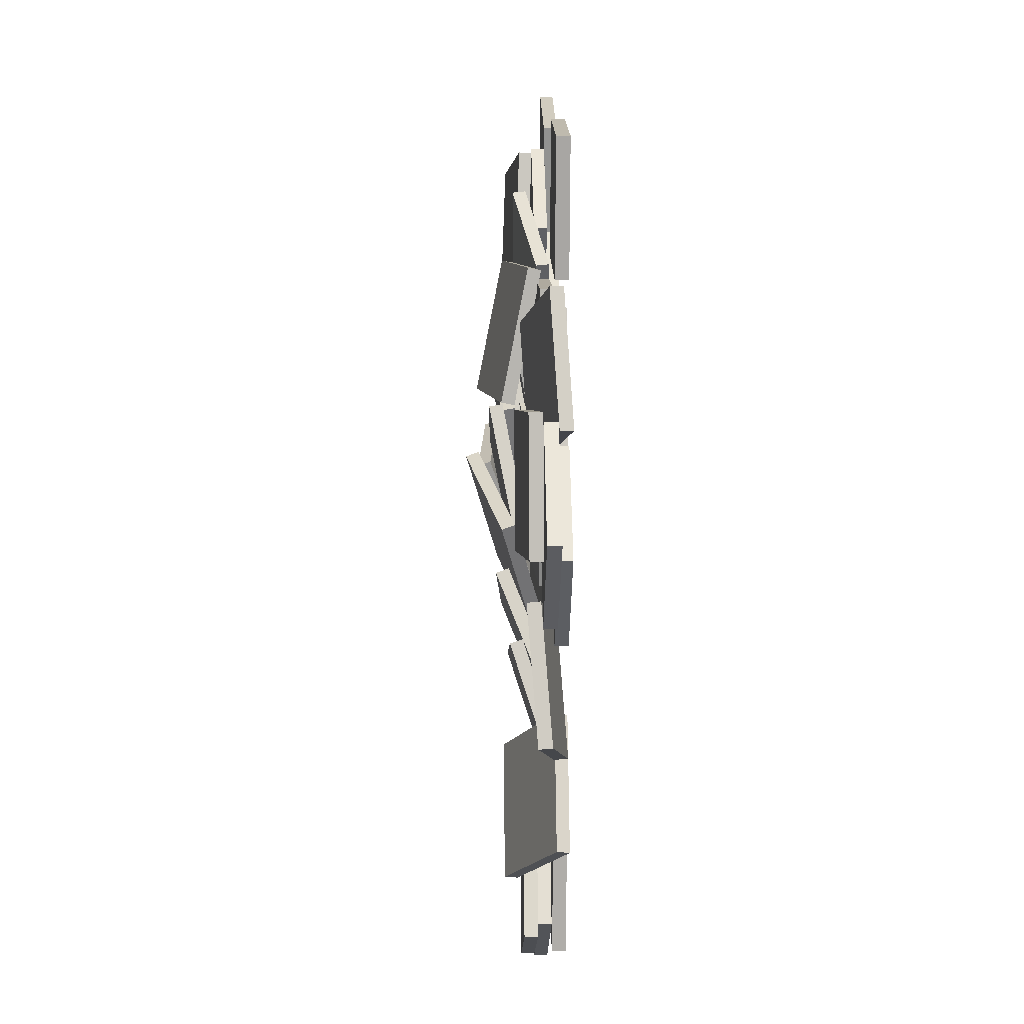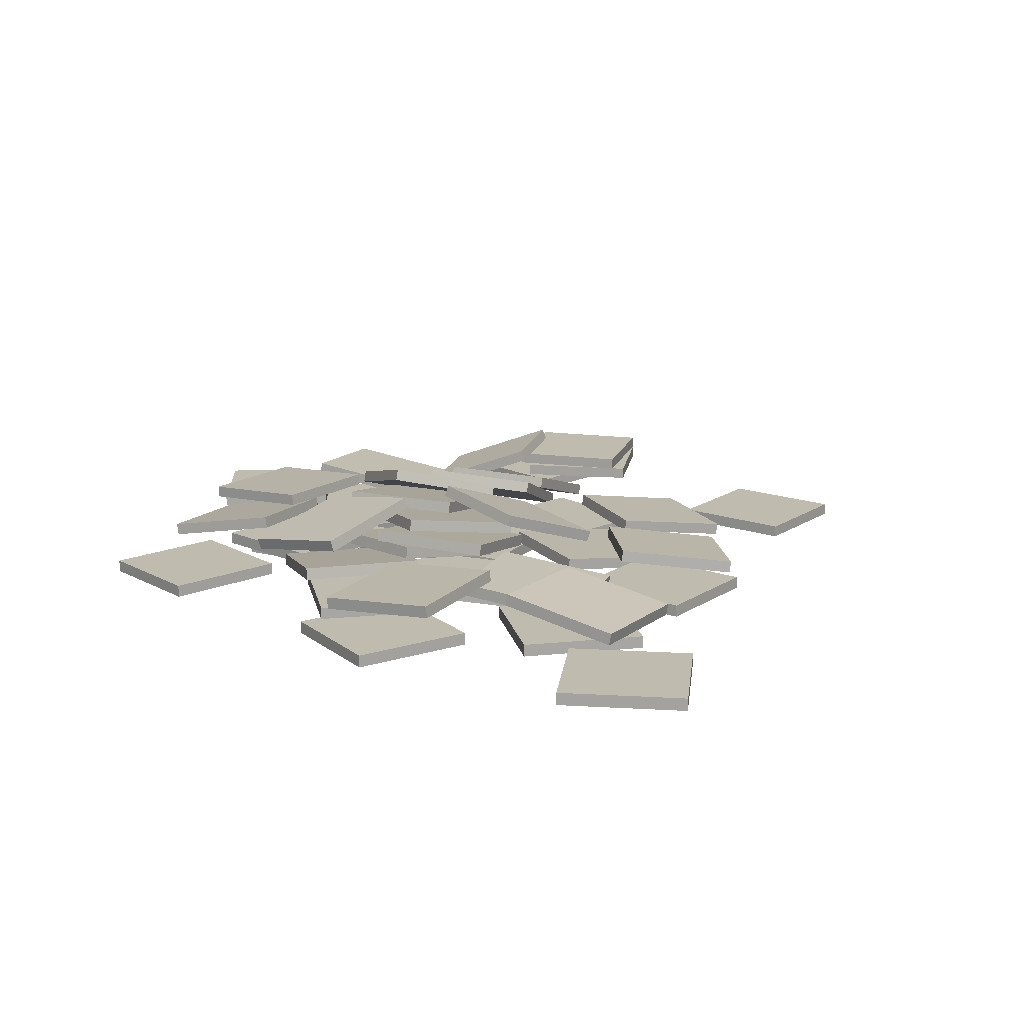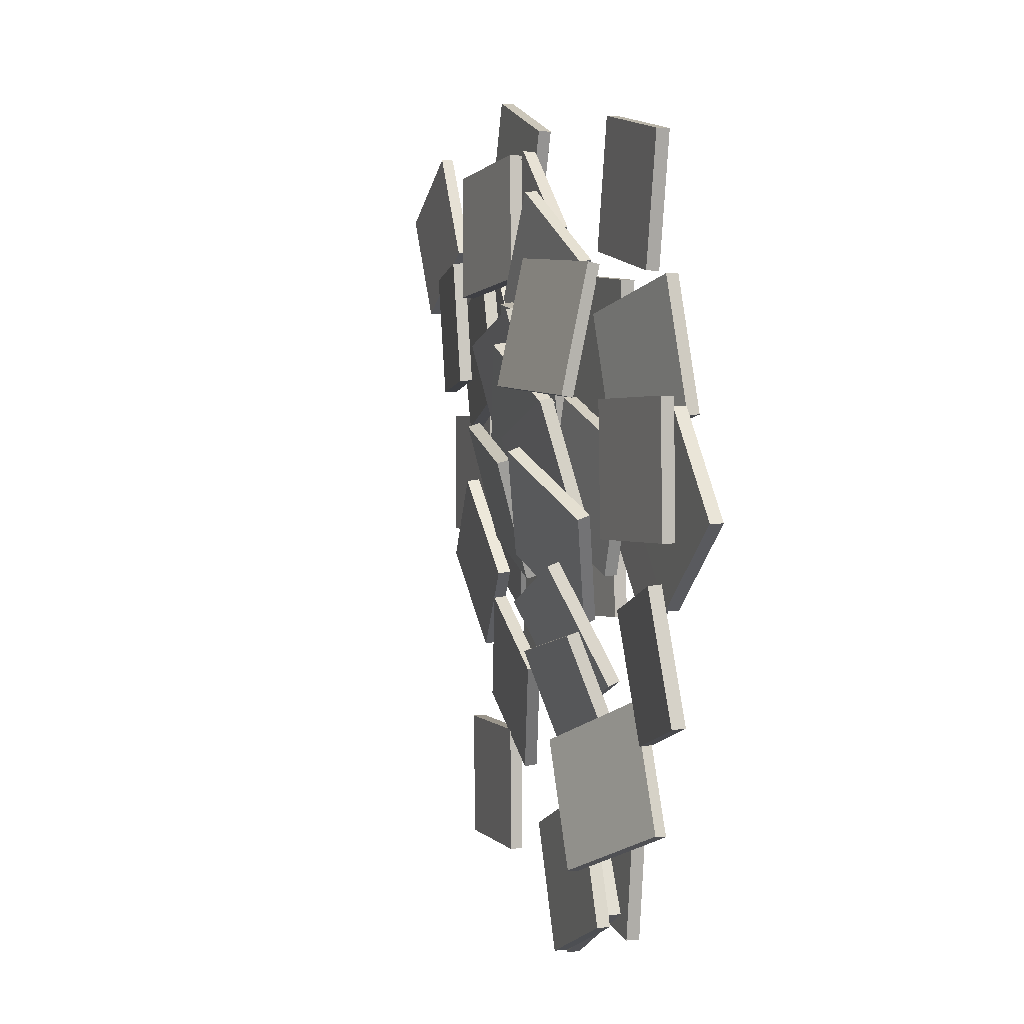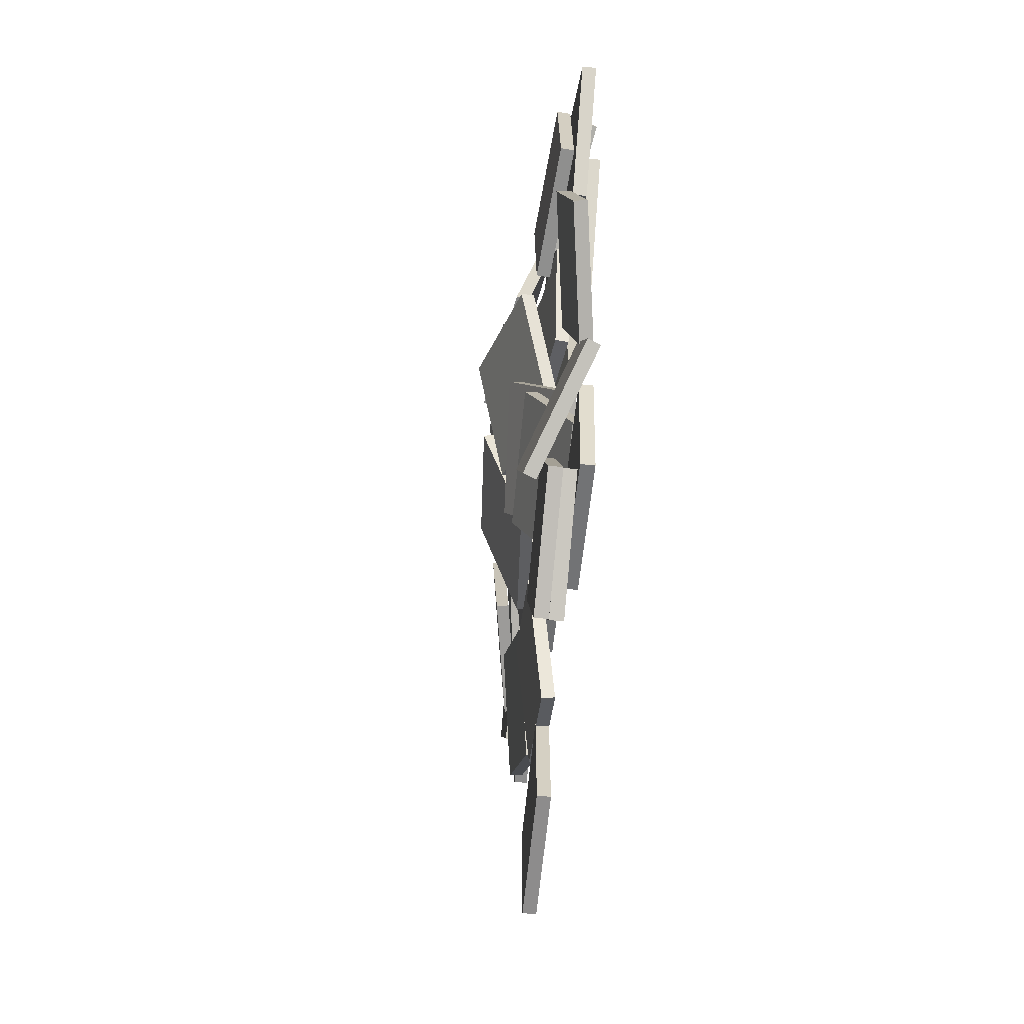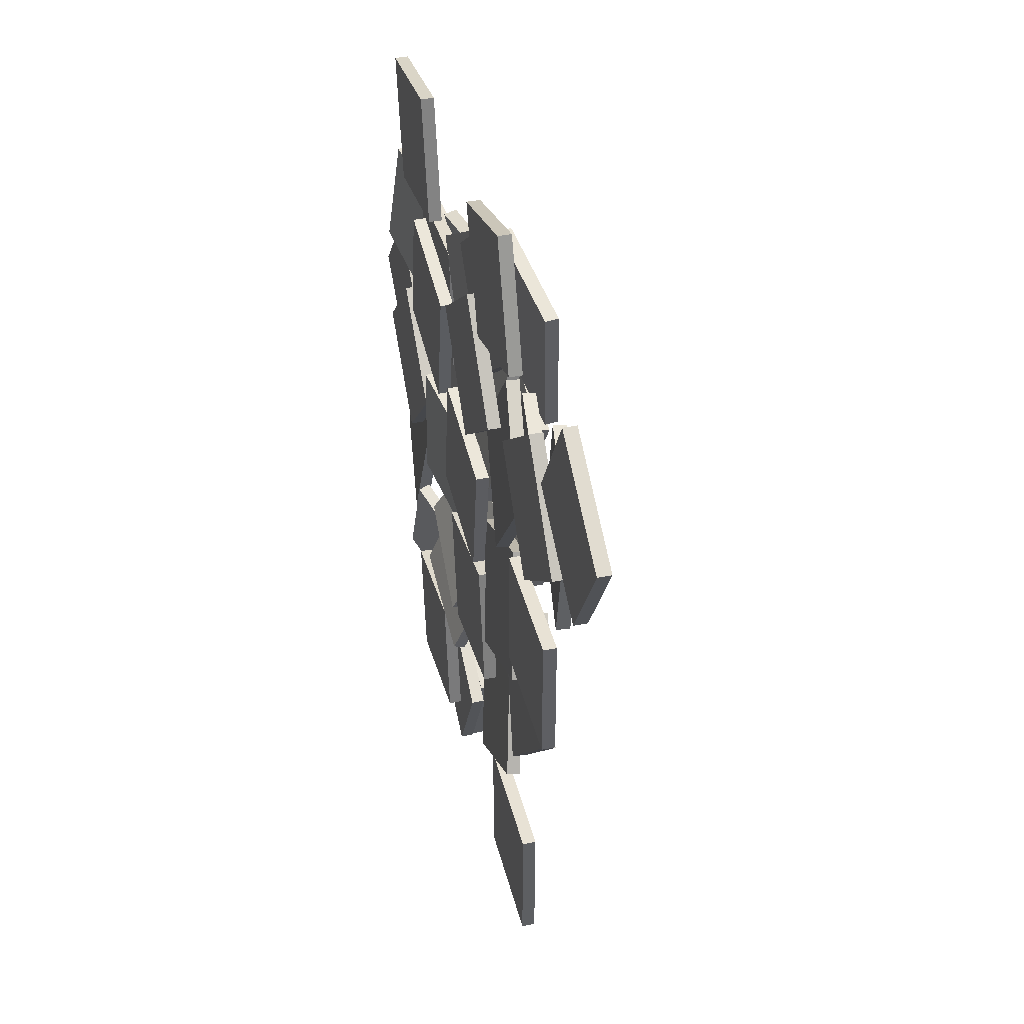
<metadata>
{"format":"obj","ext":"obj","renderer":"f3d","projection":"perspective","resolution":1024,"background":"white","views":[{"elev":4.8,"azim":88.9,"up":"+Y"},{"elev":16.0,"azim":-142.5,"up":"+Z"},{"elev":2.7,"azim":71.6,"up":"+Y"},{"elev":-63.9,"azim":84.3,"up":"+Y"},{"elev":40.4,"azim":-103.8,"up":"+Y"}]}
</metadata>
<code>
o Cube.002_Cube.001
v 4.632 -2.27 0.5249
v 4.632 -2.27 0.7249
v 3.271 -0.8043 0.525
v 3.272 -0.8043 0.725
v 6.098 -0.9096 0.5241
v 6.098 -0.9096 0.7241
v 4.737 0.5563 0.5243
v 4.737 0.5563 0.7243
f 1 2 4 3
f 3 4 8 7
f 7 8 6 5
f 5 6 2 1
f 3 7 5 1
f 8 4 2 6
o Cube.003_Cube.001
v -1.278 2.139 0.7239
v -1.278 2.138 0.5239
v 0.2578 0.8577 0.7245
v 0.2578 0.8577 0.5245
v 0.002436 3.675 0.7235
v 0.002461 3.675 0.5235
v 1.539 2.394 0.7242
v 1.539 2.394 0.5242
f 9 10 12 11
f 11 12 16 15
f 15 16 14 13
f 13 14 10 9
f 11 15 13 9
f 16 12 10 14
o Cube.004_Cube.001
v 1.373 -2.29 0.7861
v 1.399 -2.288 0.9843
v 1.236 -0.2951 0.7842
v 1.263 -0.2931 0.9824
v 3.351 -2.156 0.5212
v 3.377 -2.154 0.7194
v 3.214 -0.1603 0.5193
v 3.241 -0.1583 0.7175
f 17 18 20 19
f 19 20 24 23
f 23 24 22 21
f 21 22 18 17
f 19 23 21 17
f 24 20 18 22
o Cube.005_Cube.001
v -2.578 0.7579 0.7248
v -2.578 0.7579 0.5248
v -4.578 0.7478 0.7251
v -4.578 0.7479 0.5251
v -2.568 -1.242 0.7246
v -2.568 -1.242 0.5246
v -4.568 -1.252 0.7249
v -4.568 -1.252 0.5249
f 25 26 28 27
f 27 28 32 31
f 31 32 30 29
f 29 30 26 25
f 27 31 29 25
f 32 28 26 30
o Cube.006_Cube.001
v 3.978 0.7515 0.9249
v 3.978 0.7512 0.7249
v 4.141 2.745 0.9214
v 4.14 2.745 0.7214
v 1.985 0.9138 0.9265
v 1.985 0.9134 0.7265
v 2.147 2.907 0.923
v 2.147 2.907 0.723
f 33 34 36 35
f 35 36 40 39
f 39 40 38 37
f 37 38 34 33
f 35 39 37 33
f 40 36 34 38
o Cube.007_Cube.001
v 1.05 -1.364 1.476
v 1.032 -1.296 1.289
v 2.732 -2.32 0.967
v 2.714 -2.252 0.7798
v 2.117 0.2558 1.962
v 2.099 0.3238 1.775
v 3.799 -0.6995 1.453
v 3.781 -0.6314 1.266
f 41 42 44 43
f 43 44 48 47
f 47 48 46 45
f 45 46 42 41
f 43 47 45 41
f 48 44 42 46
o Cube.008_Cube.001
v 0.2614 -3.233 0.8073
v 0.2468 -3.257 1.005
v -0.7374 -4.941 0.5196
v -0.752 -4.966 0.7175
v -1.465 -2.223 0.8069
v -1.48 -2.248 1.005
v -2.464 -3.932 0.5191
v -2.479 -3.957 0.717
f 49 50 52 51
f 51 52 56 55
f 55 56 54 53
f 53 54 50 49
f 51 55 53 49
f 56 52 50 54
o Cube.009_Cube.001
v 1.188 -0.7459 0.948
v 1.193 -0.7806 1.145
v -0.5623 0.1977 1.164
v -0.5567 0.163 1.361
v 2.154 0.983 1.225
v 2.16 0.9483 1.422
v 0.4041 1.927 1.441
v 0.4096 1.892 1.638
f 57 58 60 59
f 59 60 64 63
f 63 64 62 61
f 61 62 58 57
f 59 63 61 57
f 64 60 58 62
o Cube.010_Cube.001
v 1.614 -0.7737 1.135
v 1.595 -0.762 0.9365
v 3.444 -1.548 0.9111
v 3.425 -1.537 0.7124
v 2.397 1.066 1.167
v 2.378 1.078 0.9686
v 4.227 0.2919 0.9433
v 4.208 0.3036 0.7446
f 65 66 68 67
f 67 68 72 71
f 71 72 70 69
f 69 70 66 65
f 67 71 69 65
f 72 68 66 70
o Cube.011_Cube.001
v -0.444 0.6115 1.026
v -0.4488 0.6474 0.8293
v 1.517 0.2338 0.9086
v 1.512 0.2697 0.7118
v -0.05143 2.543 1.368
v -0.05631 2.578 1.171
v 1.909 2.165 1.25
v 1.904 2.201 1.054
f 73 74 76 75
f 75 76 80 79
f 79 80 78 77
f 77 78 74 73
f 75 79 77 73
f 80 76 74 78
o Cube.001_Cube.005
v 4.384 -3.92 0.5167
v 4.36 -3.941 0.7142
v 3.858 -1.996 0.6627
v 3.835 -2.017 0.8601
v 6.299 -3.419 0.801
v 6.275 -3.44 0.9984
v 5.774 -1.495 0.9469
v 5.75 -1.516 1.144
f 81 82 84 83
f 83 84 88 87
f 87 88 86 85
f 85 86 82 81
f 83 87 85 81
f 88 84 82 86
o Cube.012_Cube.005
v -1.216 1.907 1.471
v -1.22 1.942 1.274
v -0.6848 0.01134 1.12
v -0.6889 0.04663 0.9231
v 0.7114 2.437 1.526
v 0.7073 2.473 1.329
v 1.243 0.5416 1.175
v 1.239 0.5768 0.9778
f 89 90 92 91
f 91 92 96 95
f 95 96 94 93
f 93 94 90 89
f 91 95 93 89
f 96 92 90 94
o Cube.013_Cube.005
v -0.174 -1.446 0.724
v -0.1741 -1.446 0.524
v 1.806 -1.163 0.7226
v 1.806 -1.163 0.5226
v -0.4572 0.5336 0.7262
v -0.4574 0.5338 0.5262
v 1.523 0.8168 0.7248
v 1.522 0.817 0.5248
f 97 98 100 99
f 99 100 104 103
f 103 104 102 101
f 101 102 98 97
f 99 103 101 97
f 104 100 98 102
o Cube.014_Cube.005
v -2.575 4.055 0.7231
v -2.575 4.056 0.5231
v -0.6846 3.404 0.7241
v -0.6843 3.404 0.5242
v -1.924 5.946 0.7289
v -1.924 5.947 0.5289
v -0.03299 5.294 0.7299
v -0.03271 5.295 0.5299
f 105 106 108 107
f 107 108 112 111
f 111 112 110 109
f 109 110 106 105
f 107 111 109 105
f 112 108 106 110
o Cube.015_Cube.005
v 3.108 3.022 0.8693
v 3.145 3.059 1.062
v 3.032 1.062 1.256
v 3.069 1.098 1.449
v 1.143 3.167 1.215
v 1.18 3.203 1.409
v 1.068 1.206 1.602
v 1.104 1.242 1.795
f 113 114 116 115
f 115 116 120 119
f 119 120 118 117
f 117 118 114 113
f 115 119 117 113
f 120 116 114 118
o Cube.016_Cube.005
v -0.3782 2.629 1.208
v -0.4021 2.65 1.01
v 1.227 1.479 0.8913
v 1.203 1.5 0.6939
v 0.7902 4.252 1.239
v 0.7664 4.273 1.042
v 2.396 3.102 0.9229
v 2.372 3.123 0.7254
f 121 122 124 123
f 123 124 128 127
f 127 128 126 125
f 125 126 122 121
f 123 127 125 121
f 128 124 122 126
o Cube.017_Cube.005
v -3.483 -4.473 0.5249
v -3.483 -4.473 0.7249
v -1.483 -4.457 0.5249
v -1.483 -4.457 0.7249
v -3.466 -6.473 0.5249
v -3.466 -6.473 0.7249
v -1.466 -6.457 0.5249
v -1.466 -6.457 0.7249
f 129 130 132 131
f 131 132 136 135
f 135 136 134 133
f 133 134 130 129
f 131 135 133 129
f 136 132 130 134
o Cube.018_Cube.005
v 2.95 -2.462 1.32
v 2.937 -2.402 1.13
v 0.9934 -2.878 1.32
v 0.9805 -2.818 1.13
v 3.345 -4.323 0.7029
v 3.333 -4.262 0.5126
v 1.389 -4.739 0.703
v 1.376 -4.679 0.5127
f 137 138 140 139
f 139 140 144 143
f 143 144 142 141
f 141 142 138 137
f 139 143 141 137
f 144 140 138 142
o Cube.019_Cube.005
v 6.096 0.9534 0.9242
v 6.096 0.9536 0.7242
v 4.56 -0.3266 0.9254
v 4.559 -0.3264 0.7254
v 7.376 -0.5833 0.9213
v 7.376 -0.5832 0.7213
v 5.84 -1.863 0.9225
v 5.839 -1.863 0.7225
f 145 146 148 147
f 147 148 152 151
f 151 152 150 149
f 149 150 146 145
f 147 151 149 145
f 152 148 146 150
o Cube.020_Cube.005
v 3.177 -0.8545 1.251
v 3.169 -0.8183 1.055
v 2.6 1.024 1.621
v 2.592 1.061 1.424
v 1.264 -1.437 1.224
v 1.256 -1.401 1.028
v 0.6872 0.442 1.594
v 0.6789 0.4782 1.397
f 153 154 156 155
f 155 156 160 159
f 159 160 158 157
f 157 158 154 153
f 155 159 157 153
f 160 156 154 158
o Cube.021_Cube.006
v -1.351 -1.237 1.005
v -1.322 -1.178 0.8164
v 0.5683 -1.783 1.134
v 0.5977 -1.724 0.9449
v -0.8727 0.5959 1.648
v -0.8434 0.6545 1.459
v 1.047 0.04944 1.777
v 1.076 0.1081 1.588
f 161 162 164 163
f 163 164 168 167
f 167 168 166 165
f 165 166 162 161
f 163 167 165 161
f 168 164 162 166
o Cube.022_Cube.006
v 3.304 -3.12 0.612
v 3.319 -3.191 0.7982
v 1.422 -3.791 0.5085
v 1.438 -3.862 0.6947
v 2.642 -1.376 1.335
v 2.657 -1.448 1.521
v 0.7609 -2.047 1.231
v 0.7762 -2.118 1.417
f 169 170 172 171
f 171 172 176 175
f 175 176 174 173
f 173 174 170 169
f 171 175 173 169
f 176 172 170 174
o Cube.023_Cube.006
v -2.704 -0.3521 1.088
v -2.694 -0.3263 0.8904
v -4.188 -1.67 0.8359
v -4.177 -1.644 0.6378
v -1.367 -1.834 0.9681
v -1.356 -1.808 0.77
v -2.85 -3.152 0.7155
v -2.839 -3.126 0.5174
f 177 178 180 179
f 179 180 184 183
f 183 184 182 181
f 181 182 178 177
f 179 183 181 177
f 184 180 178 182
o Cube.024_Cube.006
v -0.2252 4.988 0.7247
v -0.225 4.988 0.9247
v 1.297 3.69 0.722
v 1.297 3.69 0.922
v -1.523 3.466 0.725
v -1.523 3.466 0.925
v -0.00122 2.169 0.7223
v -0.000994 2.169 0.9223
f 185 186 188 187
f 187 188 192 191
f 191 192 190 189
f 189 190 186 185
f 187 191 189 185
f 192 188 186 190
o Cube.025_Cube.006
v 4.215 0.5069 0.7249
v 4.215 0.5069 0.5249
v 3.88 2.479 0.7248
v 3.88 2.479 0.5248
v 2.244 0.1718 0.7249
v 2.244 0.1718 0.5249
v 1.908 2.144 0.7248
v 1.908 2.144 0.5248
f 193 194 196 195
f 195 196 200 199
f 199 200 198 197
f 197 198 194 193
f 195 199 197 193
f 200 196 194 198
o Cube.026_Cube.006
v -0.1612 1.416 0.9622
v -0.1433 1.432 0.7637
v -1.345 3.028 0.9845
v -1.327 3.044 0.7859
v -1.763 0.2432 0.7234
v -1.745 0.2591 0.5249
v -2.947 1.855 0.7457
v -2.929 1.871 0.5471
f 201 202 204 203
f 203 204 208 207
f 207 208 206 205
f 205 206 202 201
f 203 207 205 201
f 208 204 202 206
o Cube.027_Cube.006
v 2.992 -4.811 1.123
v 2.992 -4.811 0.9234
v 1.135 -5.553 1.127
v 1.134 -5.553 0.9268
v 3.734 -6.668 1.122
v 3.734 -6.668 0.9217
v 1.877 -7.41 1.125
v 1.877 -7.41 0.925
f 209 210 212 211
f 211 212 216 215
f 215 216 214 213
f 213 214 210 209
f 211 215 213 209
f 216 212 210 214
o Cube.028_Cube.006
v 3.648 -6.51 0.723
v 3.648 -6.51 0.923
v 1.88 -7.446 0.7253
v 1.881 -7.446 0.9253
v 2.712 -4.743 0.7239
v 2.713 -4.743 0.9239
v 0.9447 -5.678 0.7262
v 0.945 -5.678 0.9262
f 217 218 220 219
f 219 220 224 223
f 223 224 222 221
f 221 222 218 217
f 219 223 221 217
f 224 220 218 222
o Cube.029_Cube.006
v -0.5771 -1.329 0.5232
v -0.5775 -1.329 0.7232
v 1.395 -1.661 0.5267
v 1.395 -1.661 0.7267
v -0.9089 -3.301 0.5205
v -0.9093 -3.301 0.7205
v 1.063 -3.633 0.524
v 1.063 -3.633 0.724
f 225 226 228 227
f 227 228 232 231
f 231 232 230 229
f 229 230 226 225
f 227 231 229 225
f 232 228 226 230
o Cube.030_Cube.006
v -3.049 0.5508 0.9198
v -3.028 0.5568 0.721
v -1.139 1.103 1.14
v -1.118 1.109 0.9416
v -3.605 2.472 0.9189
v -3.584 2.478 0.7201
v -1.695 3.025 1.14
v -1.674 3.031 0.9408
f 233 234 236 235
f 235 236 240 239
f 239 240 238 237
f 237 238 234 233
f 235 239 237 233
f 240 236 234 238
o Cube.031_Cube.007
v 2.633 3.238 0.5248
v 2.633 3.238 0.7248
v 3.013 5.201 0.5248
v 3.013 5.201 0.7248
v 4.596 2.857 0.5248
v 4.596 2.857 0.7248
v 4.977 4.821 0.5248
v 4.977 4.821 0.7248
f 241 242 244 243
f 243 244 248 247
f 247 248 246 245
f 245 246 242 241
f 243 247 245 241
f 248 244 242 246
o Cube.032_Cube.007
v -3.478 1.109 0.7249
v -3.478 1.109 0.5249
v -2.181 2.632 0.7248
v -2.181 2.632 0.5248
v -5 2.406 0.7249
v -5 2.406 0.5249
v -3.704 3.929 0.7248
v -3.704 3.929 0.5248
f 249 250 252 251
f 251 252 256 255
f 255 256 254 253
f 253 254 250 249
f 251 255 253 249
f 256 252 250 254
o Cube.033_Cube.007
v -2.305 4.702 1.101
v -2.288 4.711 1.3
v -0.3268 4.929 0.9154
v -0.3093 4.939 1.114
v -2.07 2.717 1.176
v -2.053 2.727 1.375
v -0.09196 2.944 0.9908
v -0.07443 2.954 1.19
f 257 258 260 259
f 259 260 264 263
f 263 264 262 261
f 261 262 258 257
f 259 263 261 257
f 264 260 258 262
o Cube.034_Cube.007
v 2.183 -4.588 0.7246
v 2.183 -4.588 0.5246
v 1.901 -6.568 0.7251
v 1.901 -6.568 0.5251
v 4.163 -4.87 0.7224
v 4.163 -4.87 0.5224
v 3.881 -6.85 0.7229
v 3.881 -6.85 0.5229
f 265 266 268 267
f 267 268 272 271
f 271 272 270 269
f 269 270 266 265
f 267 271 269 265
f 272 268 266 270
o Cube.035_Cube.007
v 5.58 2.771 0.6374
v 5.618 2.768 0.8337
v 6.064 0.834 0.5153
v 6.102 0.8311 0.7116
v 3.676 2.272 0.9962
v 3.714 2.269 1.193
v 4.161 0.3352 0.8741
v 4.199 0.3323 1.07
f 273 274 276 275
f 275 276 280 279
f 279 280 278 277
f 277 278 274 273
f 275 279 277 273
f 280 276 274 278
o Cube.036_Cube.007
v -0.1365 -0.5798 0.7413
v -0.146 -0.5998 0.9401
v -0.9867 -2.377 0.5205
v -0.9961 -2.397 0.7192
v -1.944 0.2755 0.7413
v -1.954 0.2555 0.9401
v -2.795 -1.521 0.5205
v -2.804 -1.541 0.7192
f 281 282 284 283
f 283 284 288 287
f 287 288 286 285
f 285 286 282 281
f 283 287 285 281
f 288 284 282 286
o Cube.037_Cube.007
v 4.139 -3.309 0.7039
v 4.075 -3.337 0.5166
v 2.427 -4.068 1.405
v 2.363 -4.096 1.218
v 4.948 -5.139 0.6983
v 4.884 -5.167 0.511
v 3.236 -5.898 1.4
v 3.171 -5.926 1.212
f 289 290 292 291
f 291 292 296 295
f 295 296 294 293
f 293 294 290 289
f 291 295 293 289
f 296 292 290 294
o Cube.038_Cube.007
v -4.371 3.613 0.5249
v -4.371 3.613 0.7249
v -6.095 2.599 0.5249
v -6.095 2.599 0.7249
v -5.385 5.337 0.5249
v -5.385 5.337 0.7249
v -7.109 4.323 0.5249
v -7.109 4.323 0.7249
f 297 298 300 299
f 299 300 304 303
f 303 304 302 301
f 301 302 298 297
f 299 303 301 297
f 304 300 298 302
o Cube.039_Cube.007
v -2.881 3.348 1.076
v -2.913 3.339 1.273
v -2.678 1.359 1.015
v -2.71 1.35 1.212
v -4.845 3.158 0.7471
v -4.877 3.149 0.9443
v -4.642 1.169 0.6866
v -4.674 1.16 0.8838
f 305 306 308 307
f 307 308 312 311
f 311 312 310 309
f 309 310 306 305
f 307 311 309 305
f 312 308 306 310
o Cube.040_Cube.007
v 4.223 -0.9577 1.269
v 4.207 -0.9567 1.07
v 6.216 -0.9092 1.118
v 6.201 -0.9082 0.9185
v 4.175 1.042 1.283
v 4.16 1.043 1.083
v 6.169 1.09 1.132
v 6.154 1.091 0.9321
f 313 314 316 315
f 315 316 320 319
f 319 320 318 317
f 317 318 314 313
f 315 319 317 313
f 320 316 314 318

</code>
